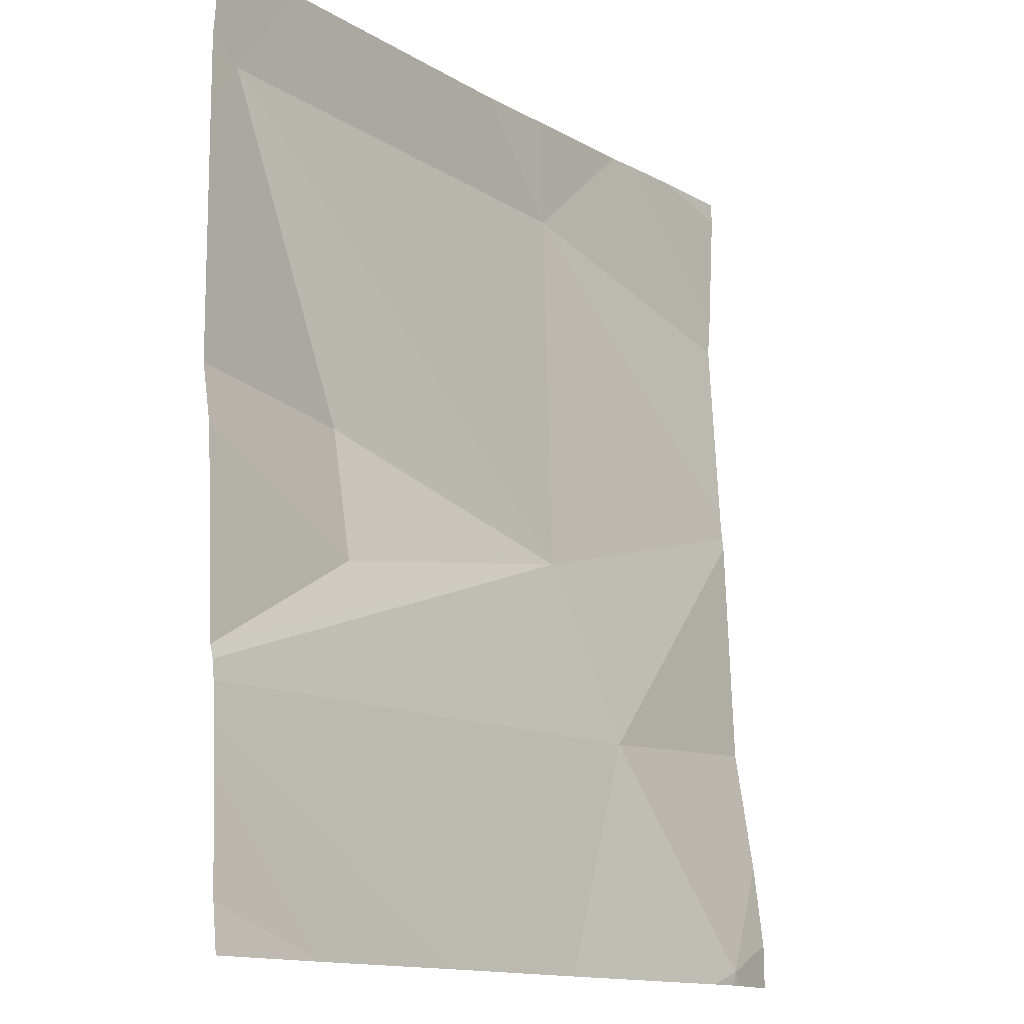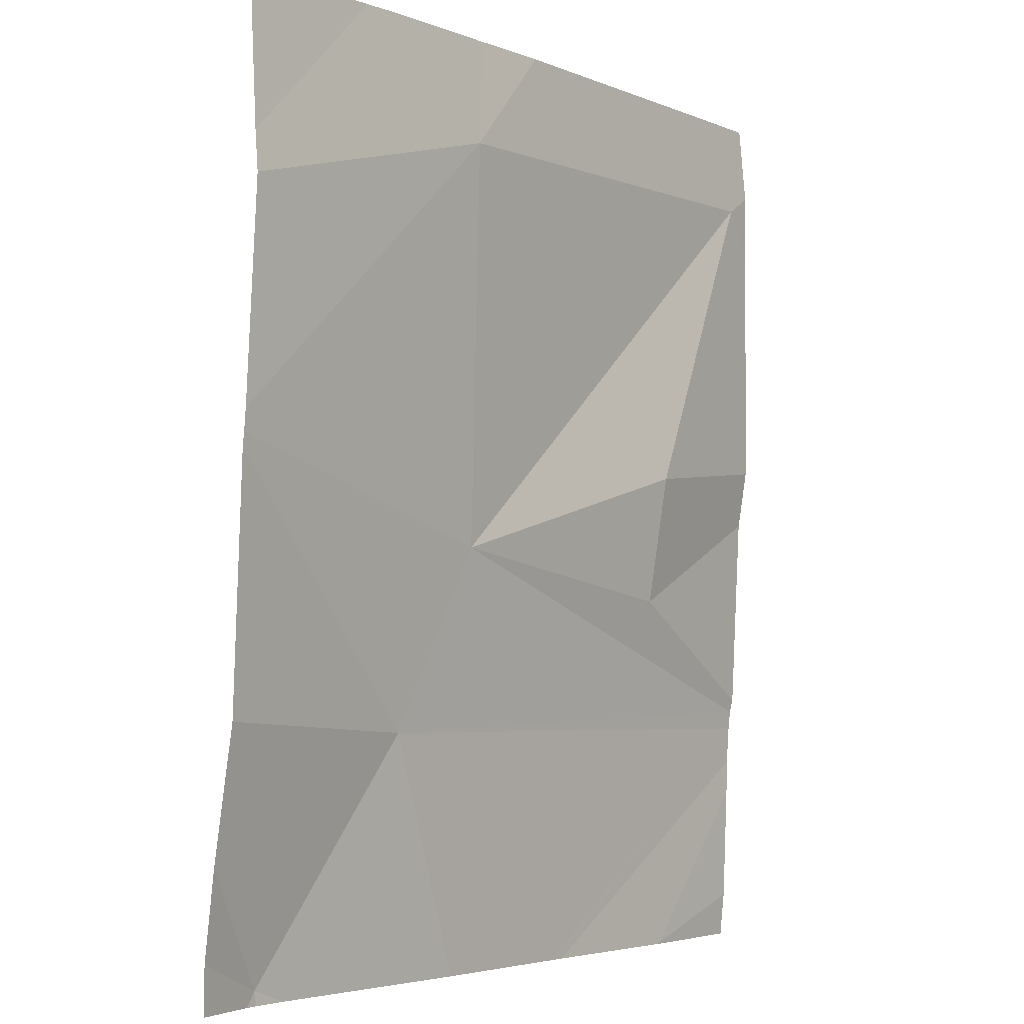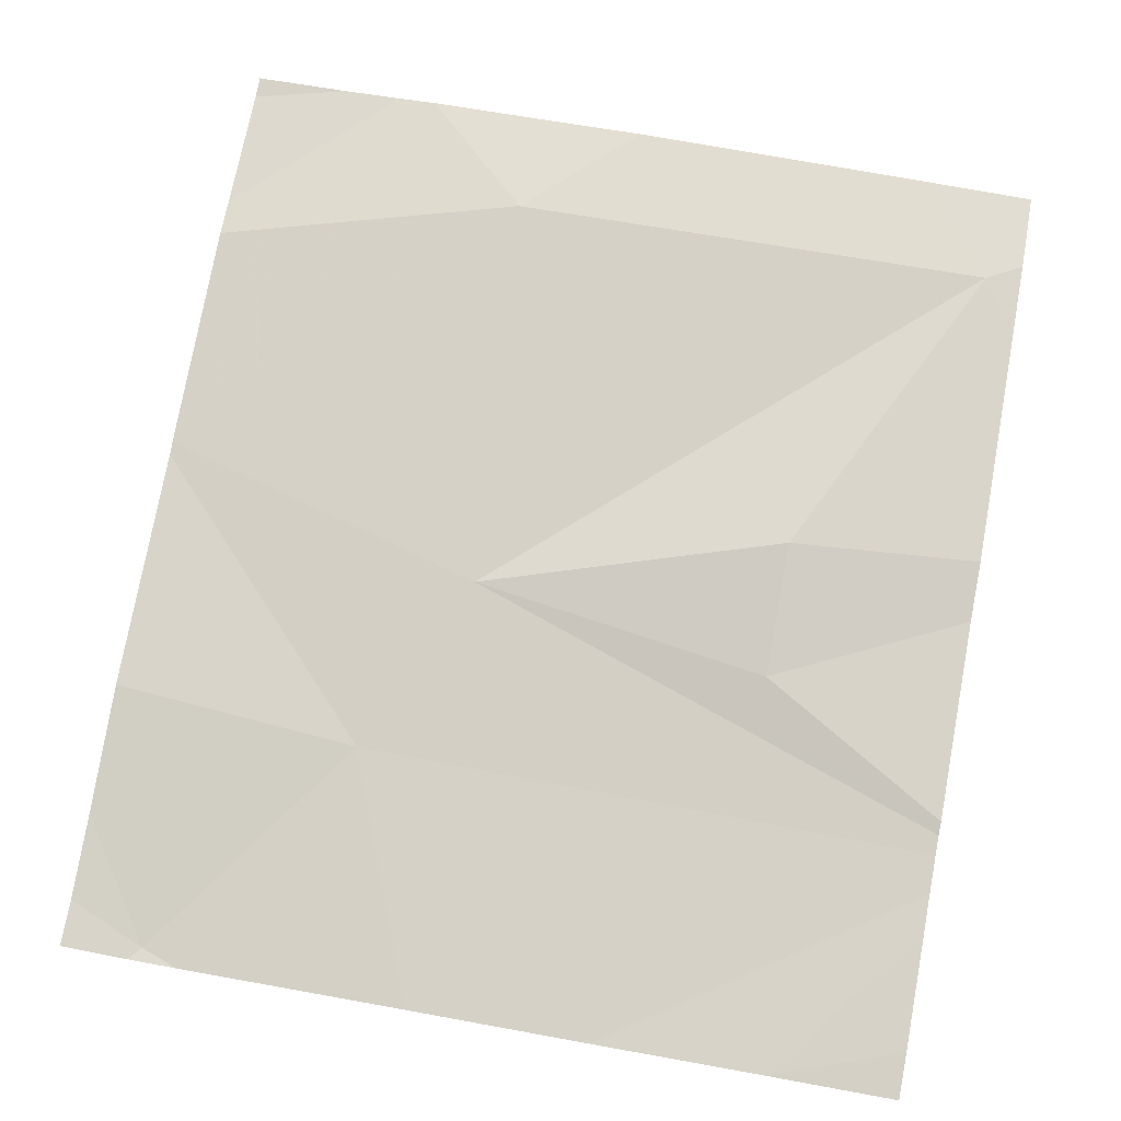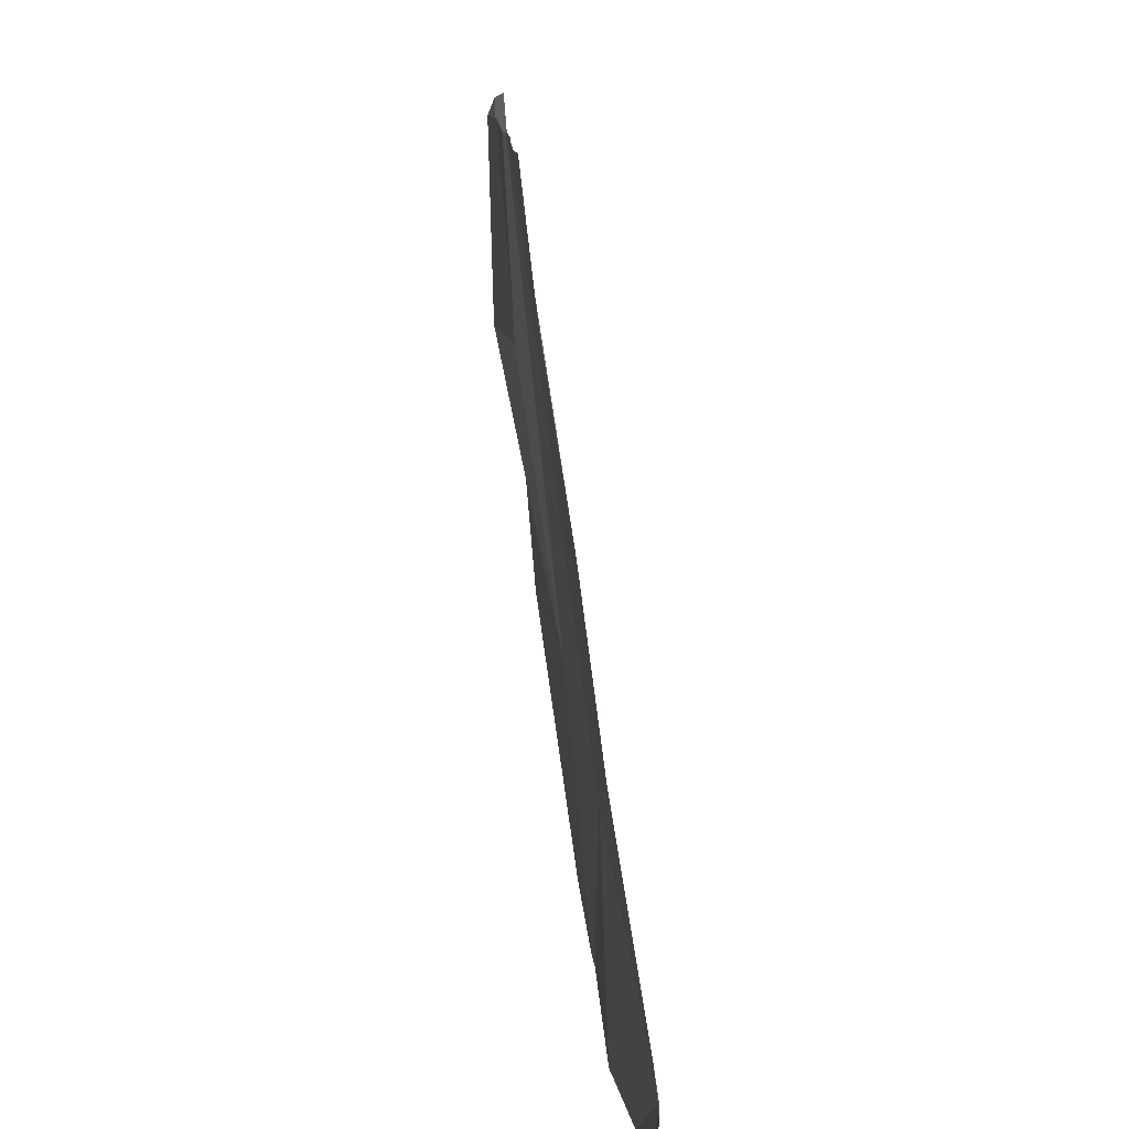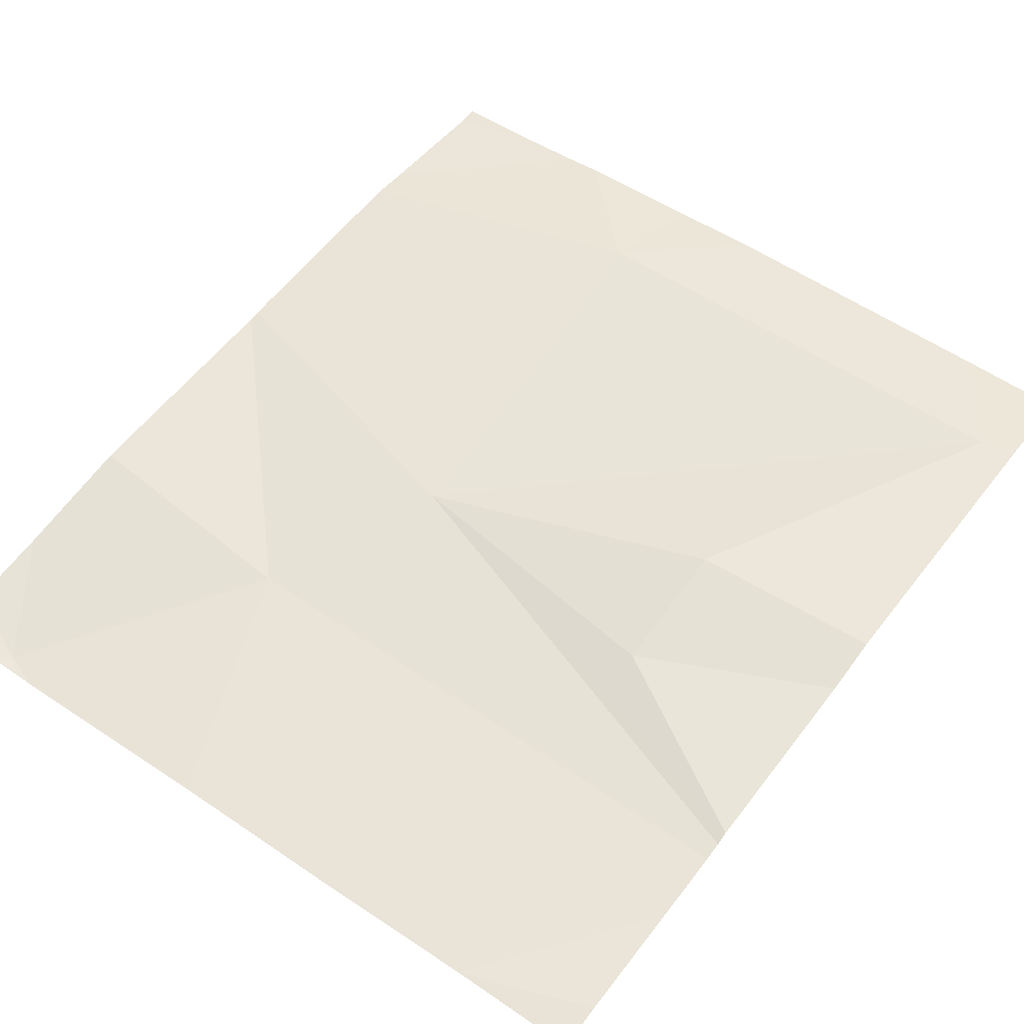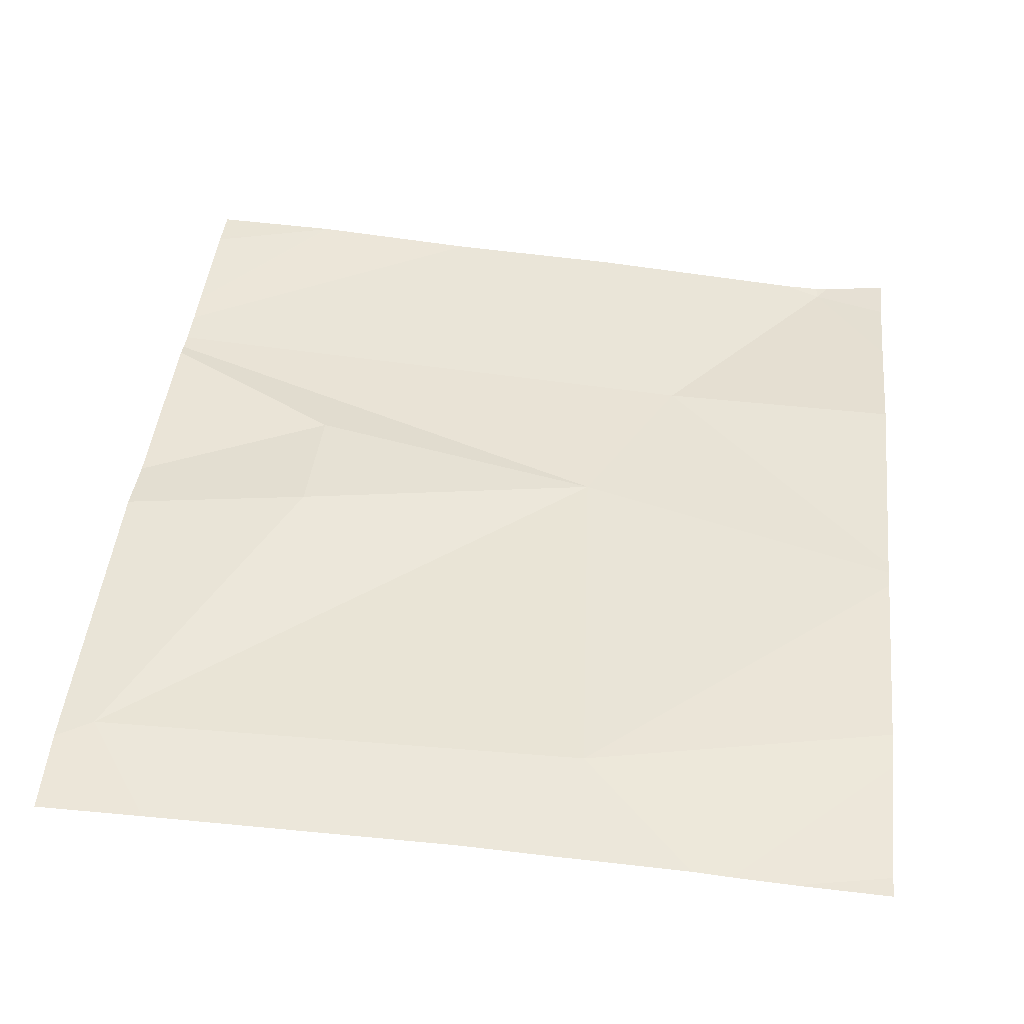
<metadata>
{"format":"obj","ext":"obj","renderer":"f3d","projection":"perspective","resolution":1024,"background":"white","views":[{"elev":-13.9,"azim":127.2,"up":"+Y"},{"elev":-3.7,"azim":-54.3,"up":"+Y"},{"elev":73.8,"azim":10.5,"up":"+Z"},{"elev":-76.9,"azim":94.7,"up":"+Y"},{"elev":54.0,"azim":36.9,"up":"+Z"},{"elev":46.9,"azim":-173.8,"up":"+Z"}]}
</metadata>
<code>
v -106.9 252.4 483.2
v -106.9 252.3 483.2
v -107.5 253.1 483.3
v -107.7 253.2 483.2
v -106.9 252.4 483.2
v -107.7 253.2 483.2
v -106.9 253.1 483.3
v -107.4 253.2 483.3
v -107.6 253.2 483.2
v -107 253.2 483.3
v -107.7 252.2 483.2
v -107.8 252.2 483.2
v -107.5 253.2 483.2
v -106.9 252.5 483.2
v -106.9 253.1 483.3
v -106.9 253.1 483.3
v -106.9 253.2 483.3
v -107.8 252.2 483.2
v -107.5 252.6 483.2
v -107.1 252.6 483.2
v -107.8 252.2 483.2
v -107.6 252.4 483.2
v -107 252.2 483.2
v -107.1 252.7 483.3
v -107 252.2 483.2
v -107.2 252.2 483.2
v -107 252.2 483.2
v -107.8 253.2 483.2
v -107.8 253.2 483.2
v -107.8 253.1 483.2
v -107.8 253 483.2
v -107.8 253.2 483.2
v -107.8 252.2 483.2
v -107.8 252.3 483.2
v -107.8 252.5 483.2
v -107.8 252.8 483.2
v -107.8 252.8 483.2
v -107.8 252.7 483.2
v -106.9 252.4 483.2
v -106.9 252.2 483.2
v -106.9 252.7 483.2
v -106.9 253.1 483.3
v -106.9 252.8 483.3
v -107.4 252.2 483.2
v -107.2 252.2 483.2
v -107.3 252.2 483.2
v -107.8 252.2 483.2
v -107 252.2 483.2
v -106.9 252.2 483.2
f 46 5 44
f 3 4 30
f 4 6 29
f 13 3 8
f 8 3 7
f 9 3 13
f 17 7 15
f 45 2 26
f 14 19 1
f 40 23 48
f 34 22 35
f 1 22 5
f 19 24 7
f 4 3 9
f 8 7 10
f 7 3 19
f 20 24 19
f 19 3 36
f 22 19 37
f 2 39 26
f 27 2 45
f 22 18 11
f 2 23 40
f 26 5 46
f 44 22 11
f 26 39 5
f 24 20 41
f 42 24 43
f 29 6 28
f 5 22 44
f 21 18 33
f 30 4 32
f 31 3 30
f 1 19 22
f 32 4 29
f 33 18 34
f 11 18 12
f 14 20 19
f 34 18 22
f 16 7 42
f 35 22 38
f 21 33 47
f 12 18 21
f 15 7 16
f 36 3 31
f 37 19 36
f 38 22 37
f 17 10 7
f 41 20 14
f 27 23 2
f 42 7 24
f 43 24 41
f 25 23 27
f 48 23 25
f 49 40 48

</code>
